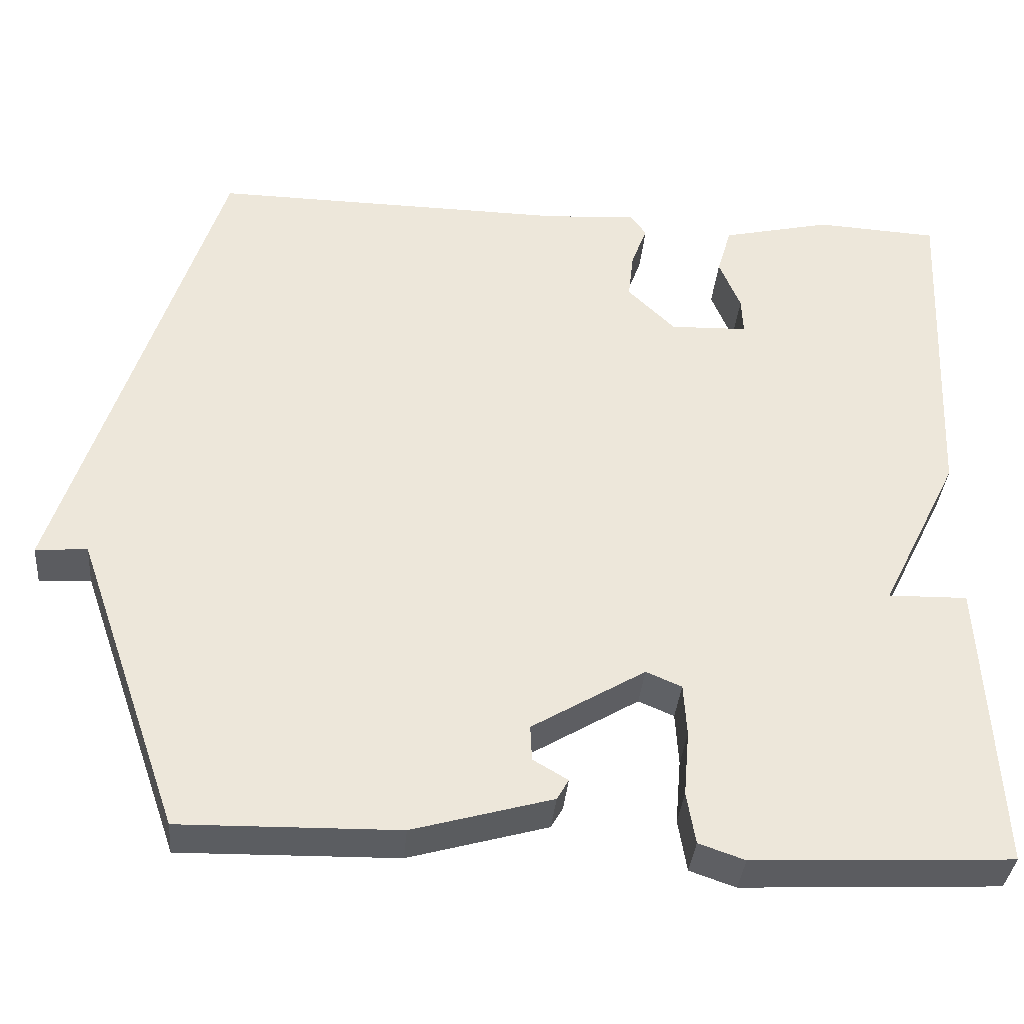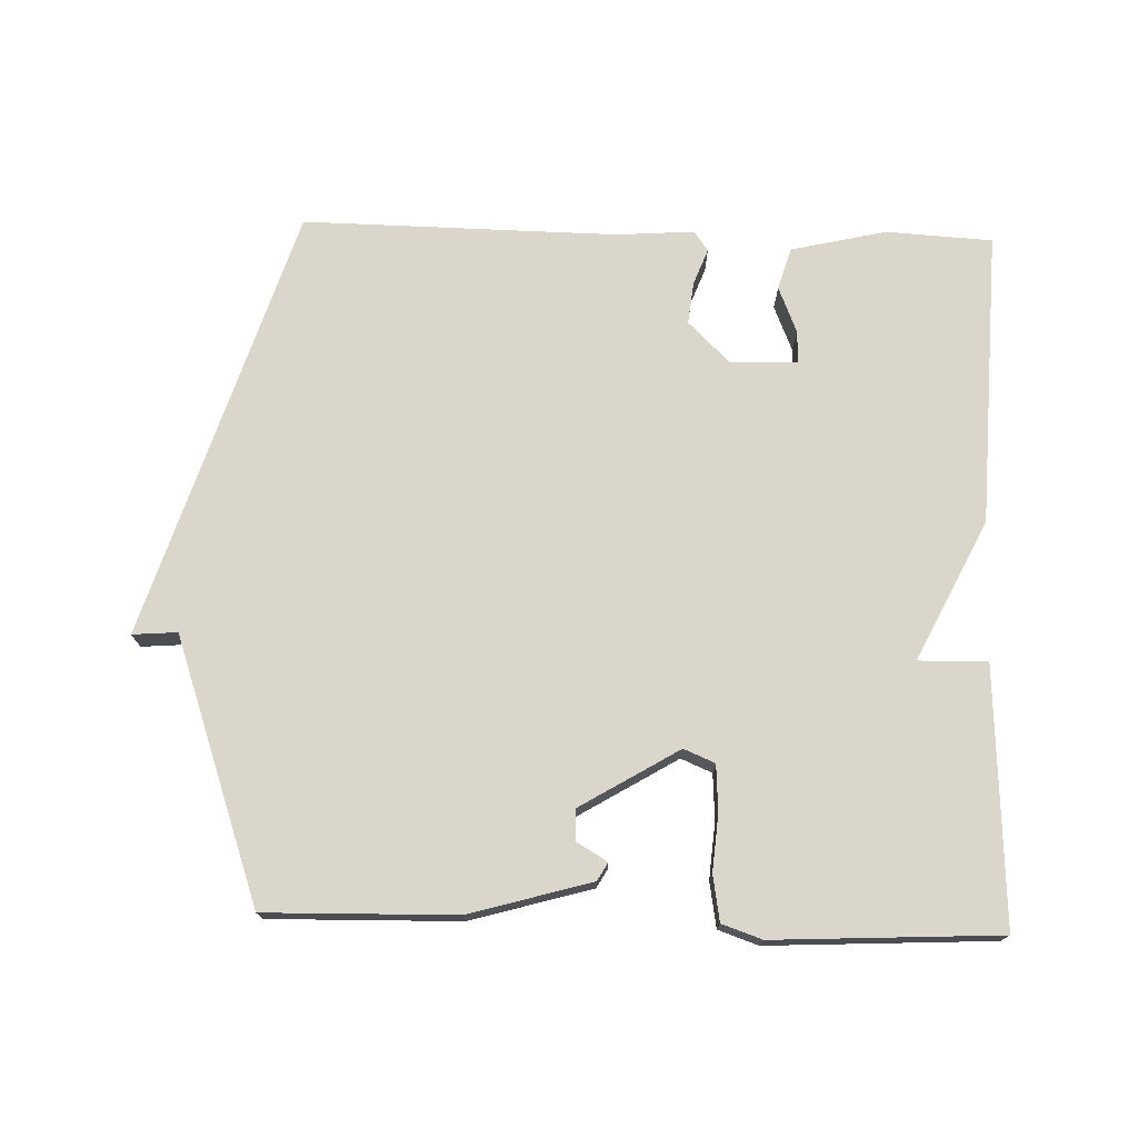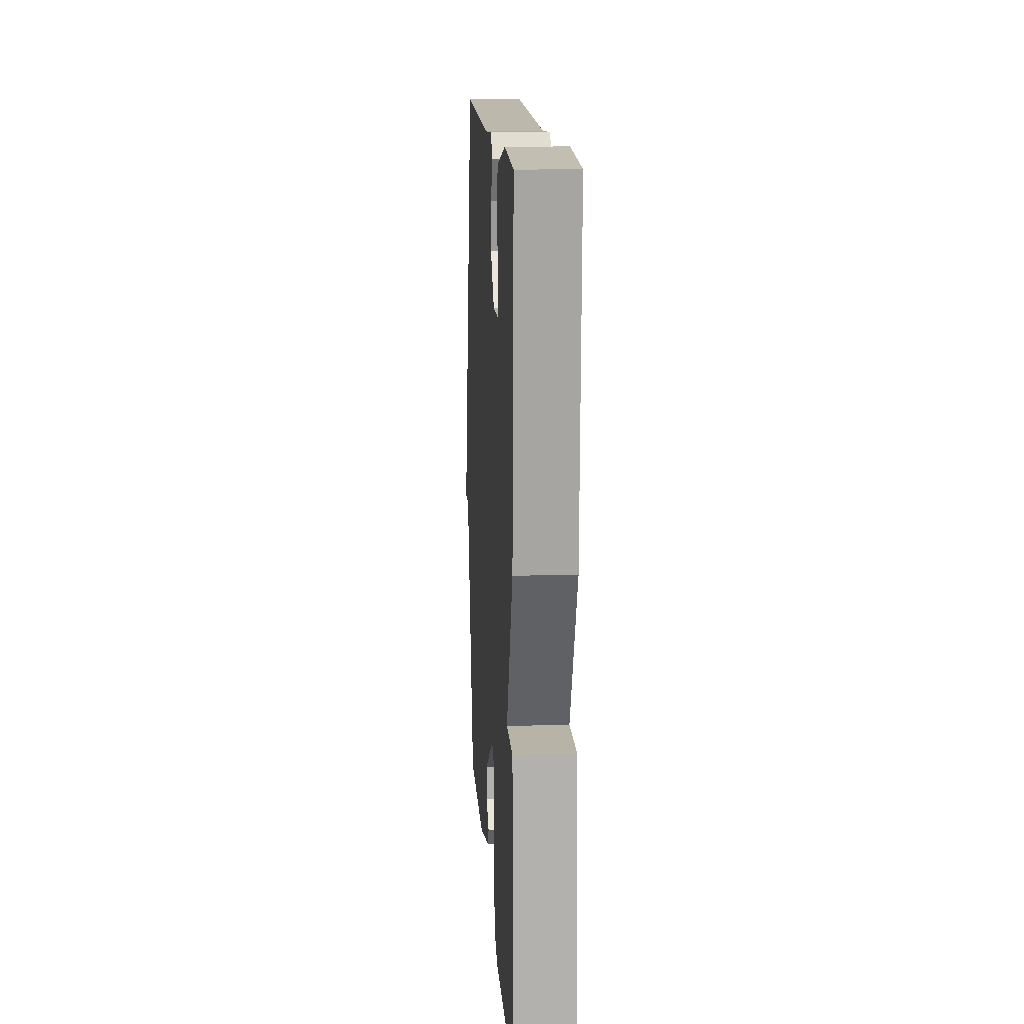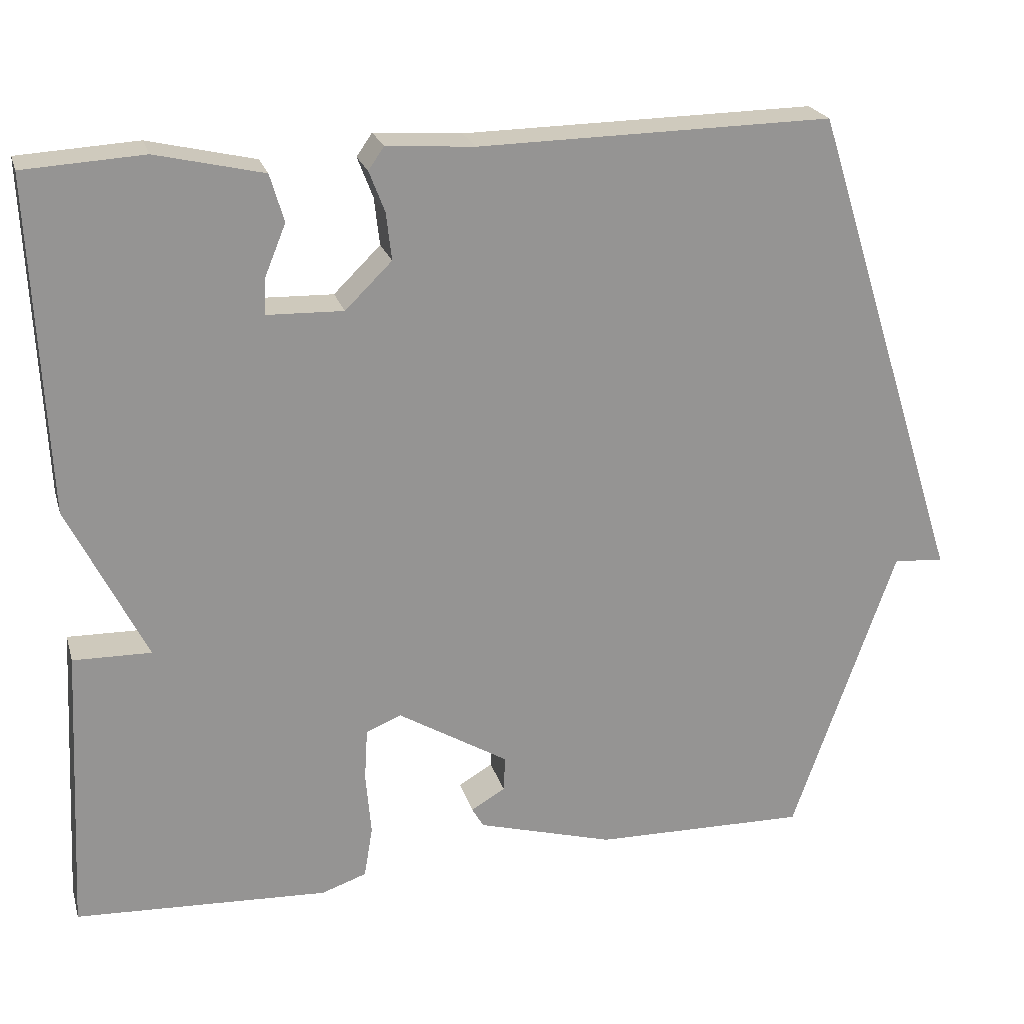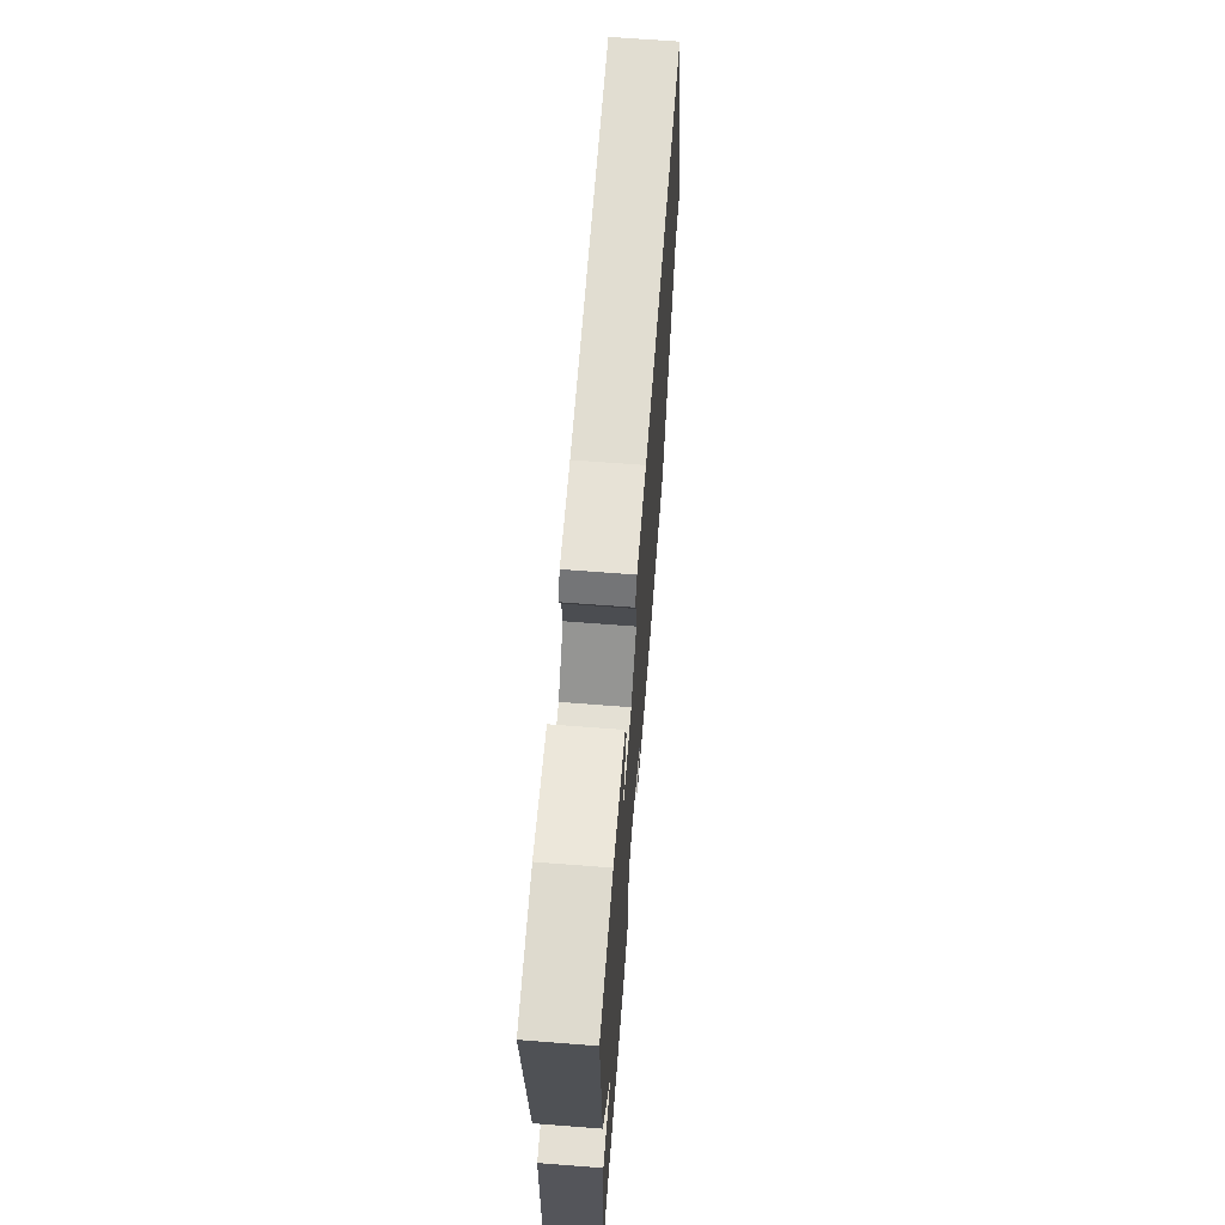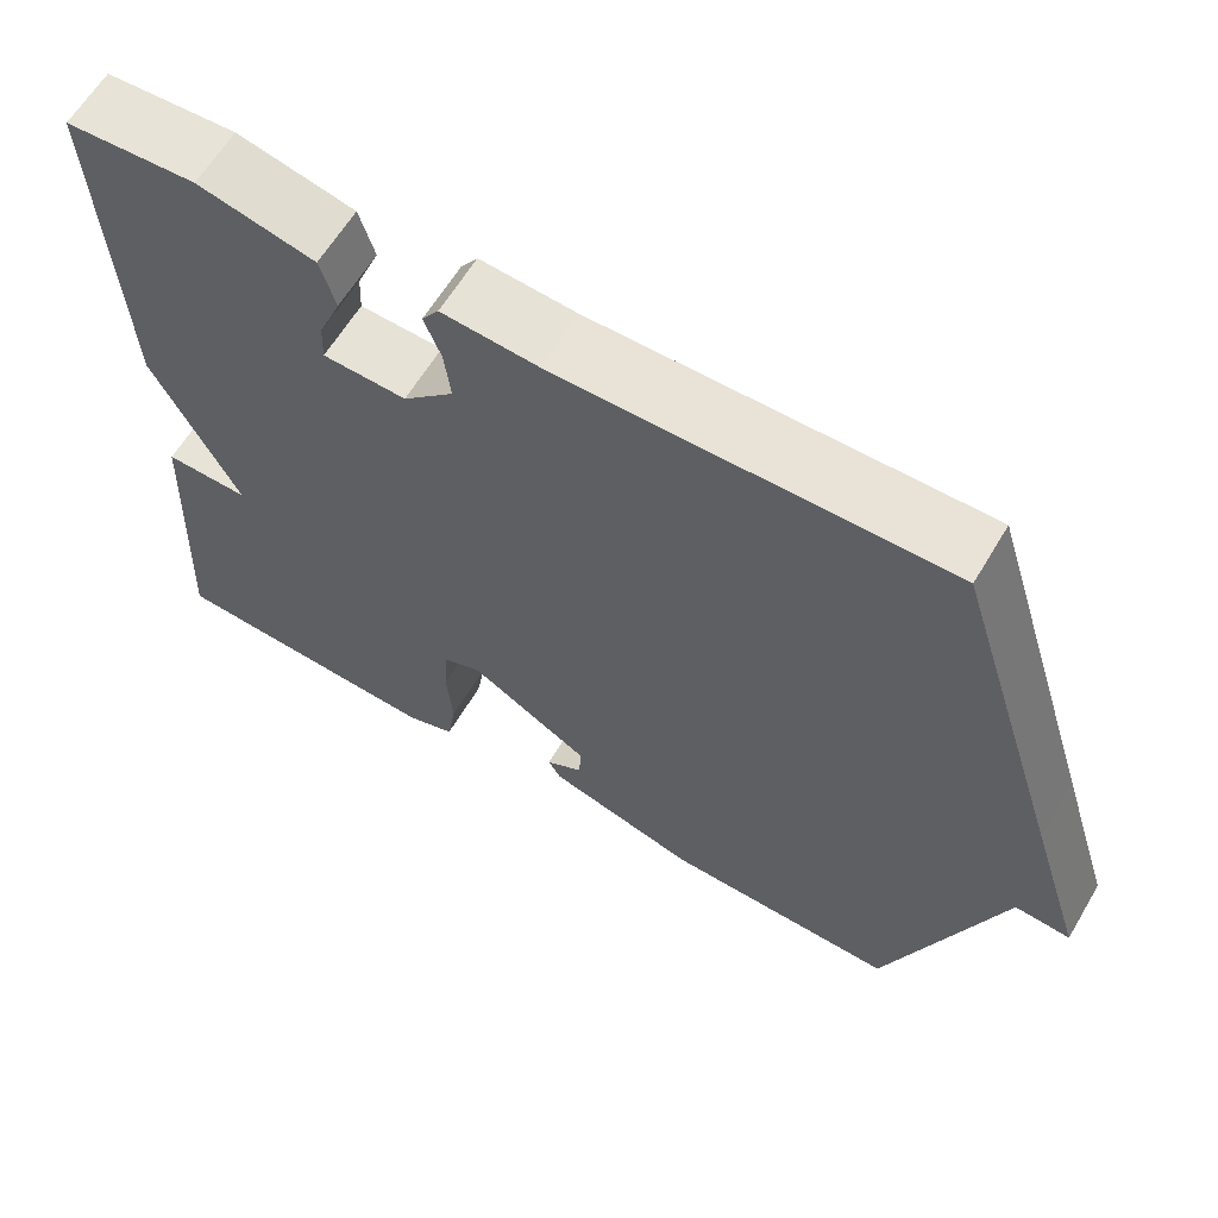
<metadata>
{"format":"obj","ext":"obj","renderer":"f3d","projection":"perspective","resolution":1024,"background":"white","views":[{"elev":-36.0,"azim":175.0,"up":"+Z"},{"elev":74.0,"azim":-178.3,"up":"+Y"},{"elev":14.0,"azim":-93.5,"up":"+Z"},{"elev":22.7,"azim":-15.0,"up":"+Z"},{"elev":67.8,"azim":-85.6,"up":"+Z"},{"elev":62.6,"azim":30.8,"up":"+Z"}]}
</metadata>
<code>
v 0.5 0.07 0.5
v 0.633 0.07 0.08
v 0.698 0.07 -0.125
v 0.633 0.07 -0.12
v 0.5 0.07 -0.5
v 0.225 0.07 -0.495
v 0.049 0.07 -0.445
v 0.034 0.07 -0.419
v 0.078 0.07 -0.393
v 0.08 0.07 -0.348
v -0.063 0.07 -0.262
v -0.108 0.07 -0.281
v -0.112 0.07 -0.348
v -0.105 0.07 -0.43
v -0.116 0.07 -0.496
v -0.174 0.07 -0.516
v -0.5 0.07 -0.5
v -0.481 0.07 -0.128
v -0.381 0.07 -0.13
v -0.481 0.07 0.072
v -0.5 0.07 0.5
v -0.346 0.07 0.509
v -0.208 0.07 0.477
v -0.19 0.07 0.416
v -0.217 0.07 0.35
v -0.219 0.07 0.303
v -0.121 0.07 0.3
v -0.061 0.07 0.359
v -0.068 0.07 0.42
v -0.088 0.07 0.472
v -0.068 0.07 0.501
v 0.045 0.07 0.493
v 0.5 0 0.5
v 0.633 0 0.08
v 0.698 0 -0.125
v 0.633 0 -0.12
v 0.5 0 -0.5
v 0.225 0 -0.495
v 0.049 0 -0.445
v 0.034 0 -0.419
v 0.078 0 -0.393
v 0.08 0 -0.348
v -0.063 0 -0.262
v -0.108 0 -0.281
v -0.112 0 -0.348
v -0.105 0 -0.43
v -0.116 0 -0.496
v -0.174 0 -0.516
v -0.5 0 -0.5
v -0.481 0 -0.128
v -0.381 0 -0.13
v -0.481 0 0.072
v -0.5 0 0.5
v -0.346 0 0.509
v -0.208 0 0.477
v -0.19 0 0.416
v -0.217 0 0.35
v -0.219 0 0.303
v -0.121 0 0.3
v -0.061 0 0.359
v -0.068 0 0.42
v -0.088 0 0.472
v -0.068 0 0.501
v 0.045 0 0.493
f 29 30 31 32
f 32 1 2
f 29 32 2
f 28 29 2
f 2 3 4
f 28 2 4
f 27 28 4
f 4 5 6
f 27 4 6
f 26 27 6
f 23 24 25
f 22 23 25
f 21 22 25
f 20 21 25
f 19 20 25 26
f 17 18 19
f 16 17 19
f 15 16 19
f 14 15 19
f 13 14 19
f 12 13 19 26
f 11 12 26
f 10 11 26
f 6 7 8 9
f 6 9 10
f 6 10 26
f 64 63 62 61
f 34 33 64
f 34 64 61
f 34 61 60
f 36 35 34
f 36 34 60
f 36 60 59
f 38 37 36
f 38 36 59
f 38 59 58
f 57 56 55
f 57 55 54
f 57 54 53
f 57 53 52
f 58 57 52 51
f 51 50 49
f 51 49 48
f 51 48 47
f 51 47 46
f 51 46 45
f 58 51 45 44
f 58 44 43
f 58 43 42
f 41 40 39 38
f 42 41 38
f 58 42 38
f 1 33 34 2
f 2 34 35 3
f 3 35 36 4
f 4 36 37 5
f 5 37 38 6
f 6 38 39 7
f 7 39 40 8
f 8 40 41 9
f 9 41 42 10
f 10 42 43 11
f 11 43 44 12
f 12 44 45 13
f 13 45 46 14
f 14 46 47 15
f 15 47 48 16
f 16 48 49 17
f 17 49 50 18
f 18 50 51 19
f 19 51 52 20
f 20 52 53 21
f 21 53 54 22
f 22 54 55 23
f 23 55 56 24
f 24 56 57 25
f 25 57 58 26
f 26 58 59 27
f 27 59 60 28
f 28 60 61 29
f 29 61 62 30
f 30 62 63 31
f 31 63 64 32
f 32 64 33 1

</code>
